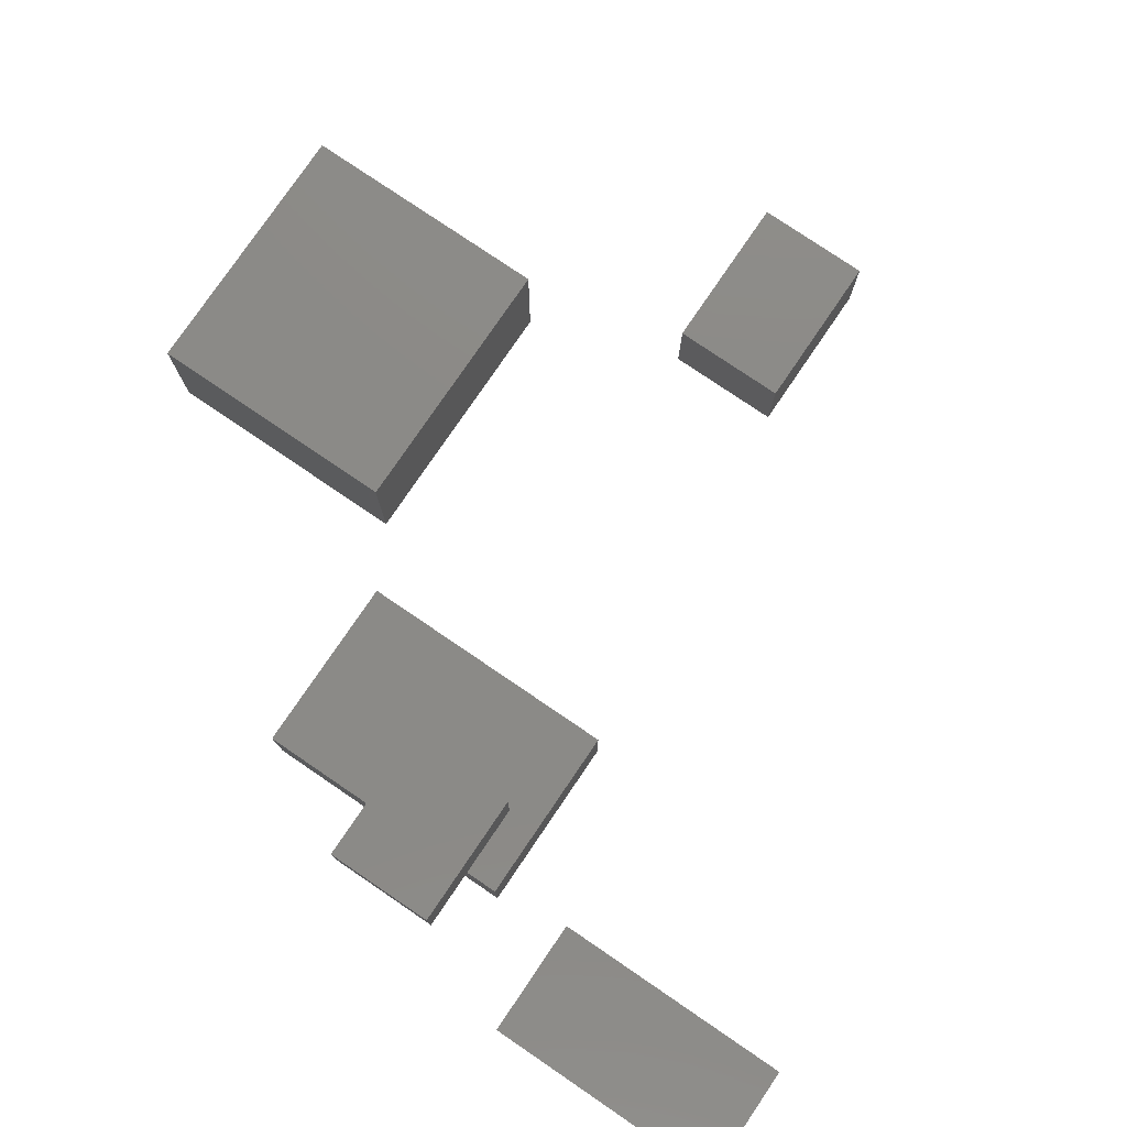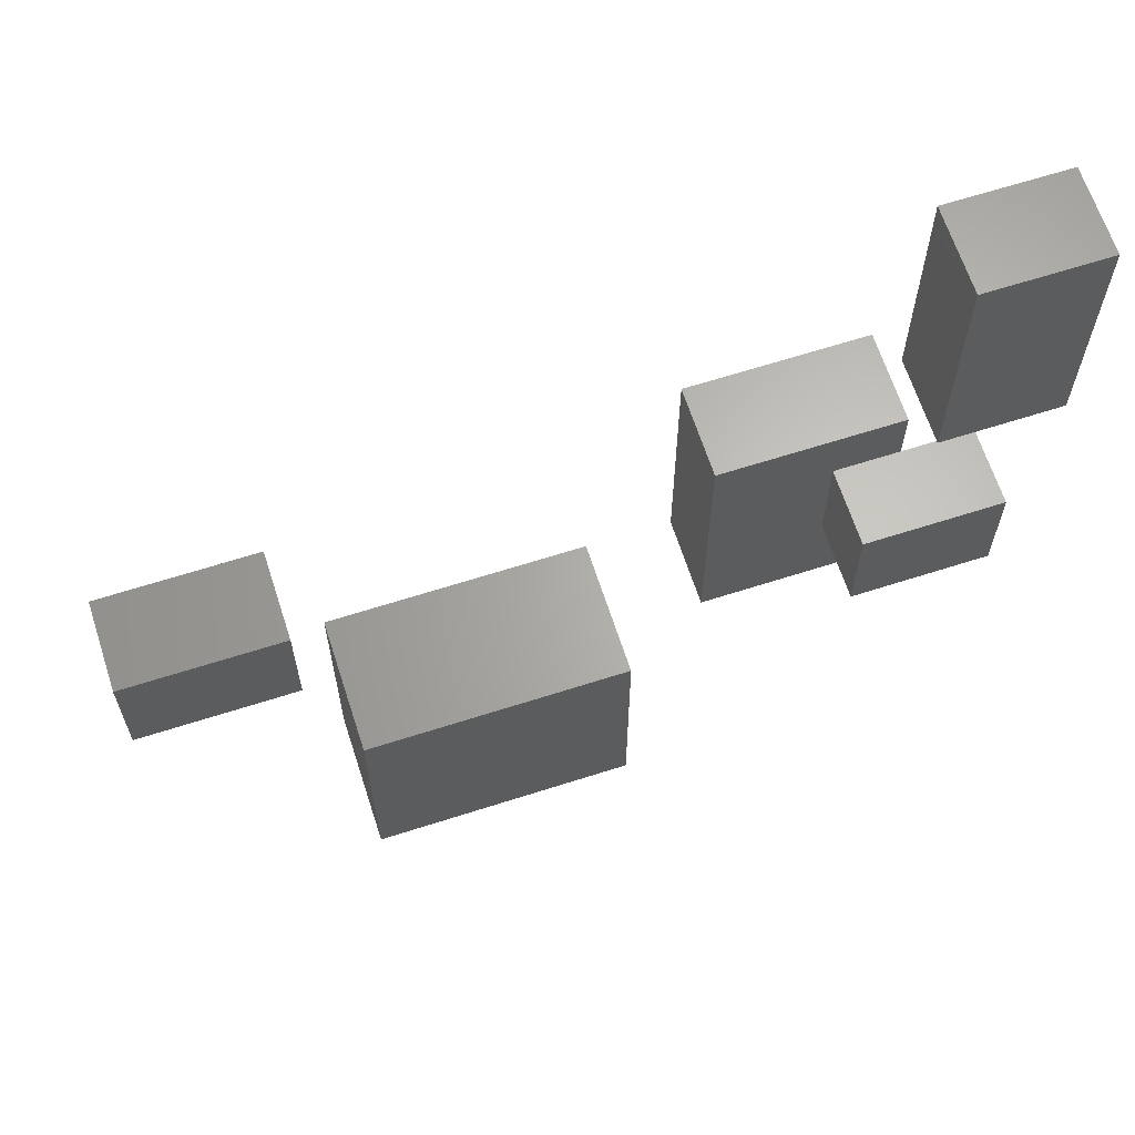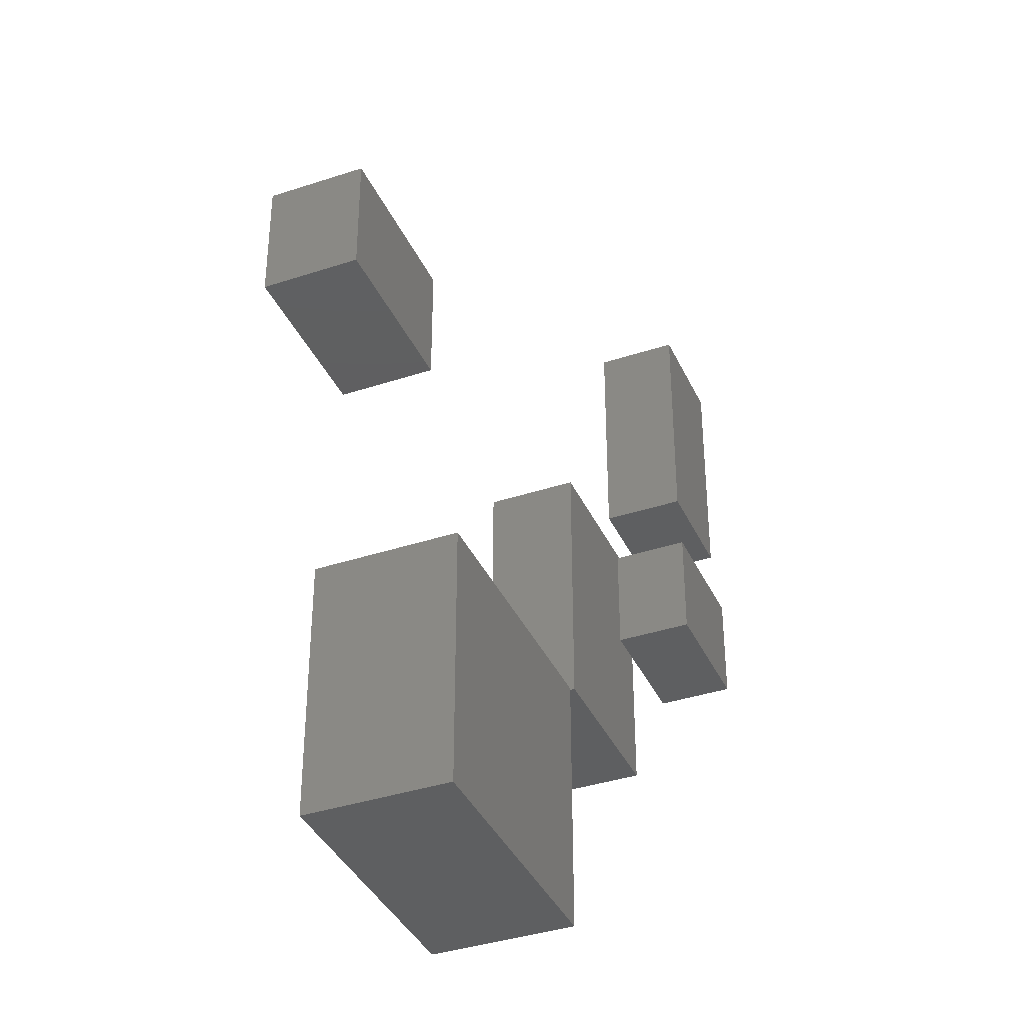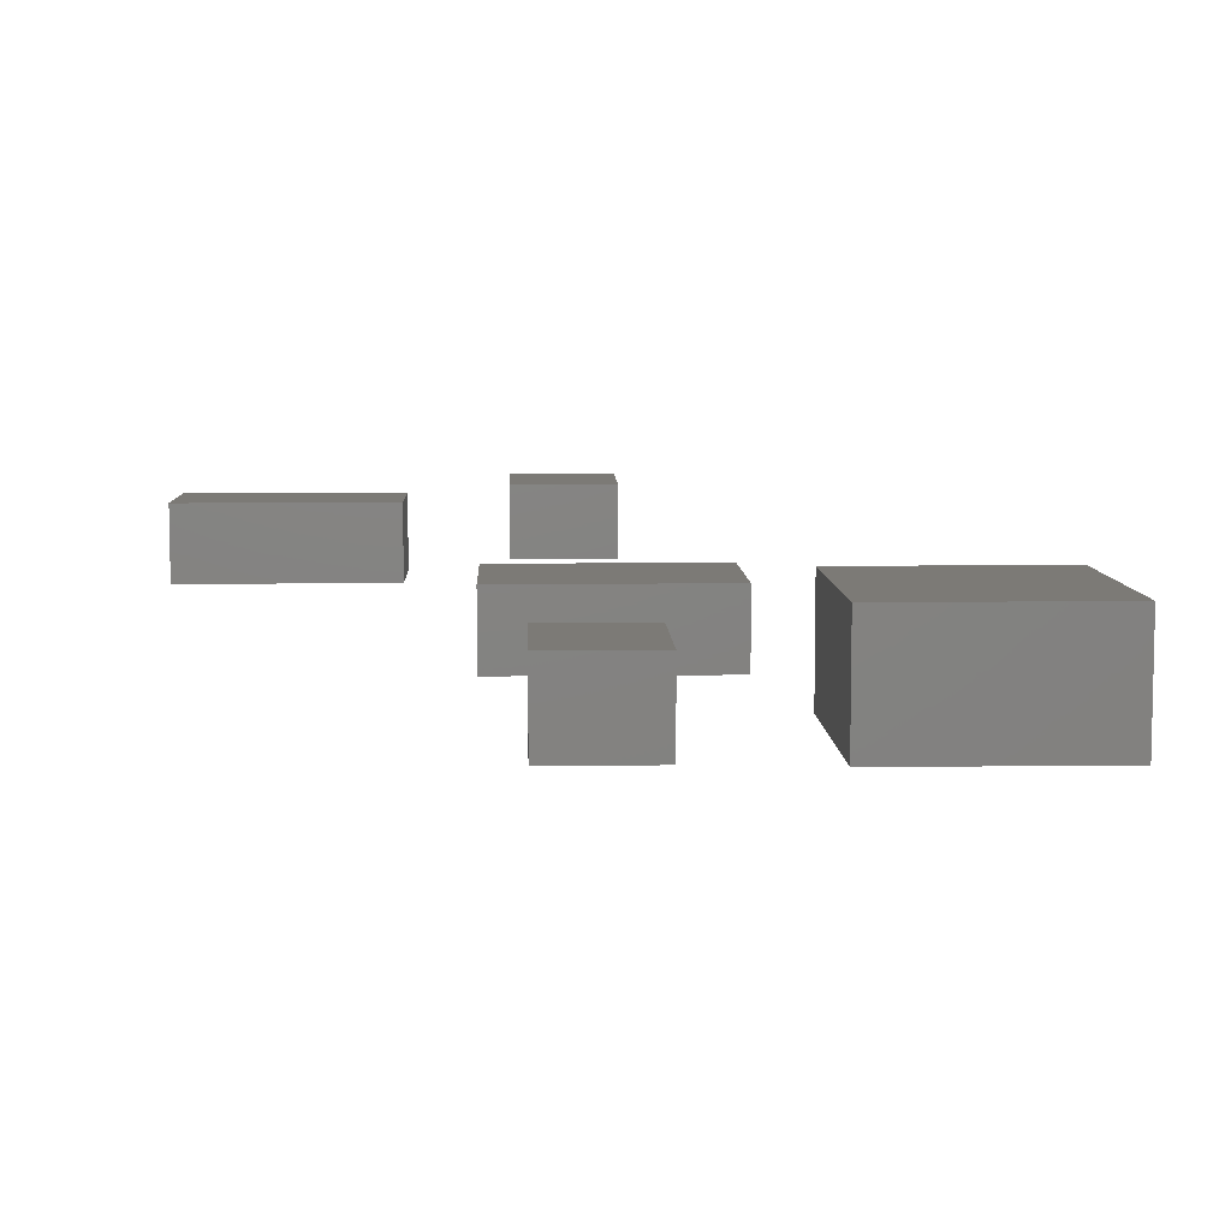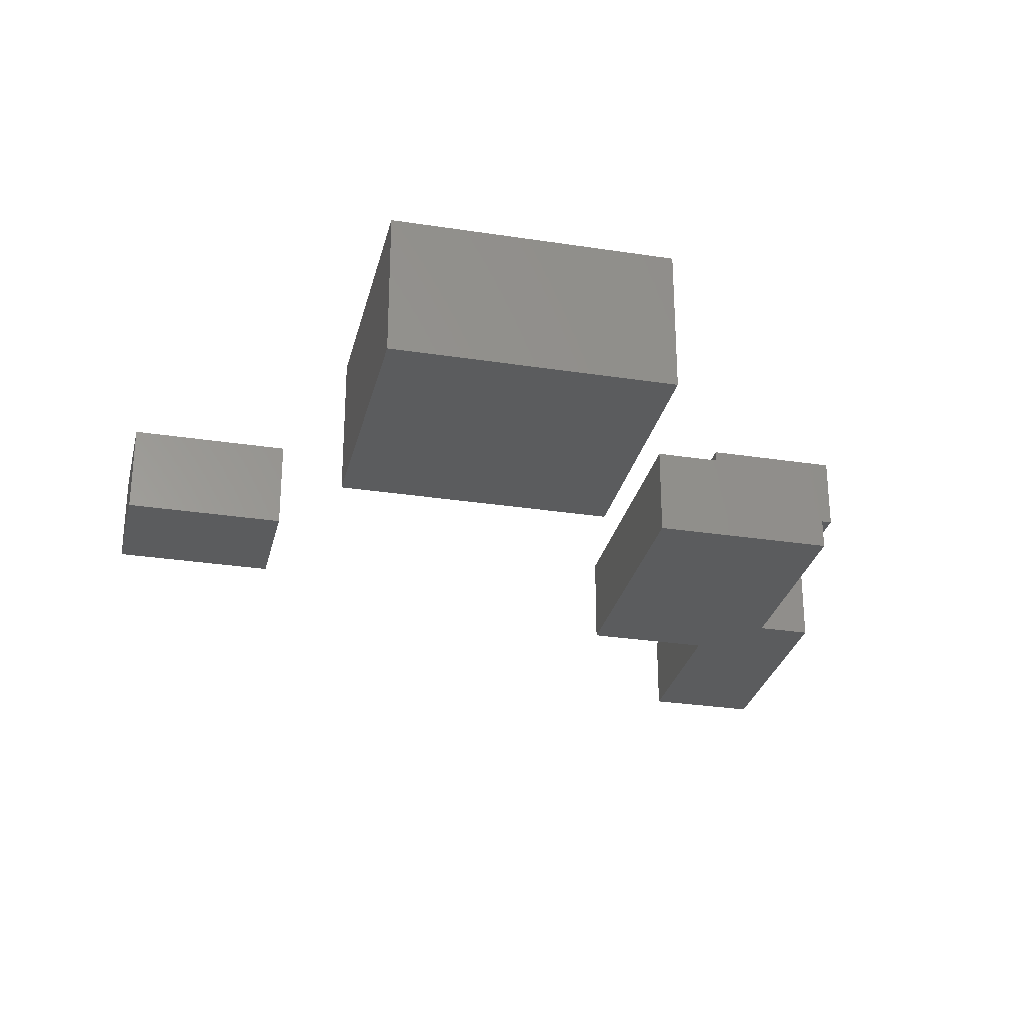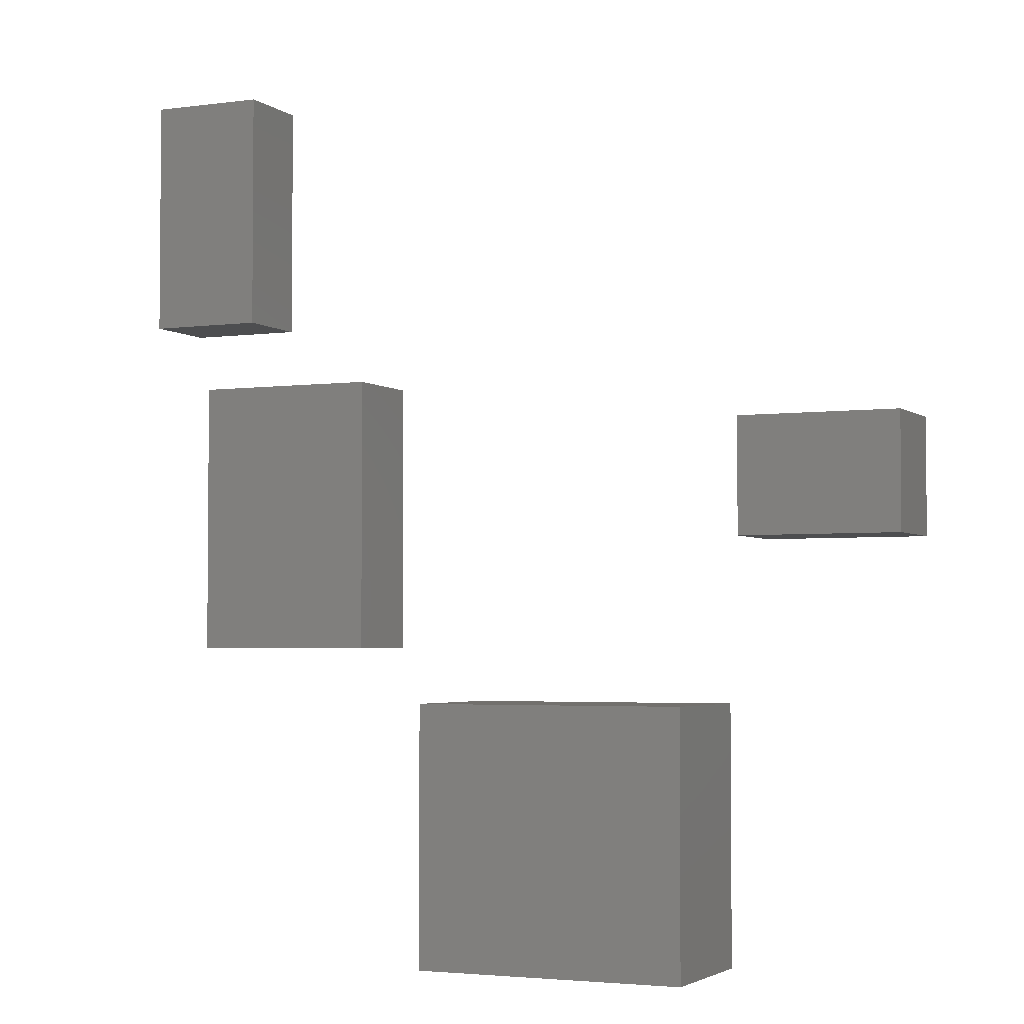
<metadata>
{"format":"stl","ext":"stl","renderer":"f3d","projection":"perspective","resolution":1024,"background":"white","views":[{"elev":78.0,"azim":124.2,"up":"+Z"},{"elev":64.9,"azim":-17.9,"up":"+Y"},{"elev":-37.9,"azim":-67.2,"up":"+Y"},{"elev":7.6,"azim":-92.1,"up":"+Z"},{"elev":-28.9,"azim":-13.0,"up":"+Z"},{"elev":-3.2,"azim":-155.3,"up":"+Y"}]}
</metadata>
<code>
# stl→obj: 40 verts, 60 faces
v 12.07 13.46 -0.03799
v 15.26 13.46 -0.03799
v 15.26 15.75 -0.03799
v 12.07 15.75 -0.03799
v 12.07 13.46 1.771
v 12.07 15.75 1.771
v 15.26 15.75 1.771
v 15.26 13.46 1.771
v 23.19 11.31 -0.3714
v 26.84 11.31 -0.3714
v 26.84 16.73 -0.3714
v 23.19 16.73 -0.3714
v 23.19 11.31 1.46
v 23.19 16.73 1.46
v 26.84 16.73 1.46
v 26.84 11.31 1.46
v 25.37 13.85 1.717
v 28.09 13.85 1.717
v 28.09 16.08 1.717
v 25.37 16.08 1.717
v 25.37 13.85 3.247
v 25.37 16.08 3.247
v 28.09 16.08 3.247
v 28.09 13.85 3.247
v 26.66 18.31 1.075
v 29.03 18.31 1.075
v 29.03 23.18 1.075
v 26.66 23.18 1.075
v 26.66 18.31 2.774
v 26.66 23.18 2.774
v 29.03 23.18 2.774
v 29.03 18.31 2.774
v 16.14 4.997 -0.8816
v 21.61 4.997 -0.8816
v 21.61 10.21 -0.8816
v 16.14 10.21 -0.8816
v 16.14 4.997 1.978
v 16.14 10.21 1.978
v 21.61 10.21 1.978
v 21.61 4.997 1.978
f 1 2 3
f 1 3 4
f 5 6 7
f 5 7 8
f 1 5 8
f 1 8 2
f 3 7 6
f 3 6 4
f 1 4 6
f 1 6 5
f 2 8 7
f 2 7 3
f 9 10 11
f 9 11 12
f 13 14 15
f 13 15 16
f 9 13 16
f 9 16 10
f 11 15 14
f 11 14 12
f 9 12 14
f 9 14 13
f 10 16 15
f 10 15 11
f 17 18 19
f 17 19 20
f 21 22 23
f 21 23 24
f 17 21 24
f 17 24 18
f 19 23 22
f 19 22 20
f 17 20 22
f 17 22 21
f 18 24 23
f 18 23 19
f 25 26 27
f 25 27 28
f 29 30 31
f 29 31 32
f 25 29 32
f 25 32 26
f 27 31 30
f 27 30 28
f 25 28 30
f 25 30 29
f 26 32 31
f 26 31 27
f 33 34 35
f 33 35 36
f 37 38 39
f 37 39 40
f 33 37 40
f 33 40 34
f 35 39 38
f 35 38 36
f 33 36 38
f 33 38 37
f 34 40 39
f 34 39 35

</code>
